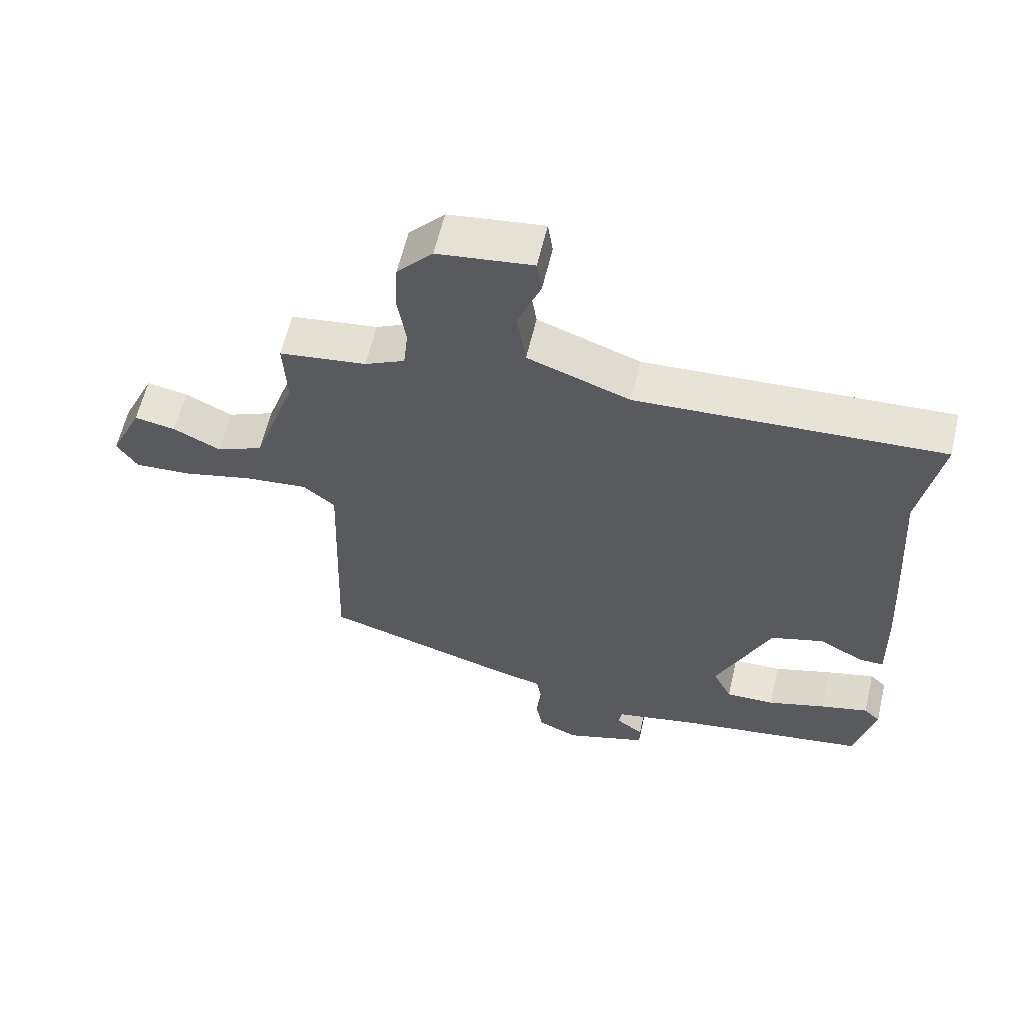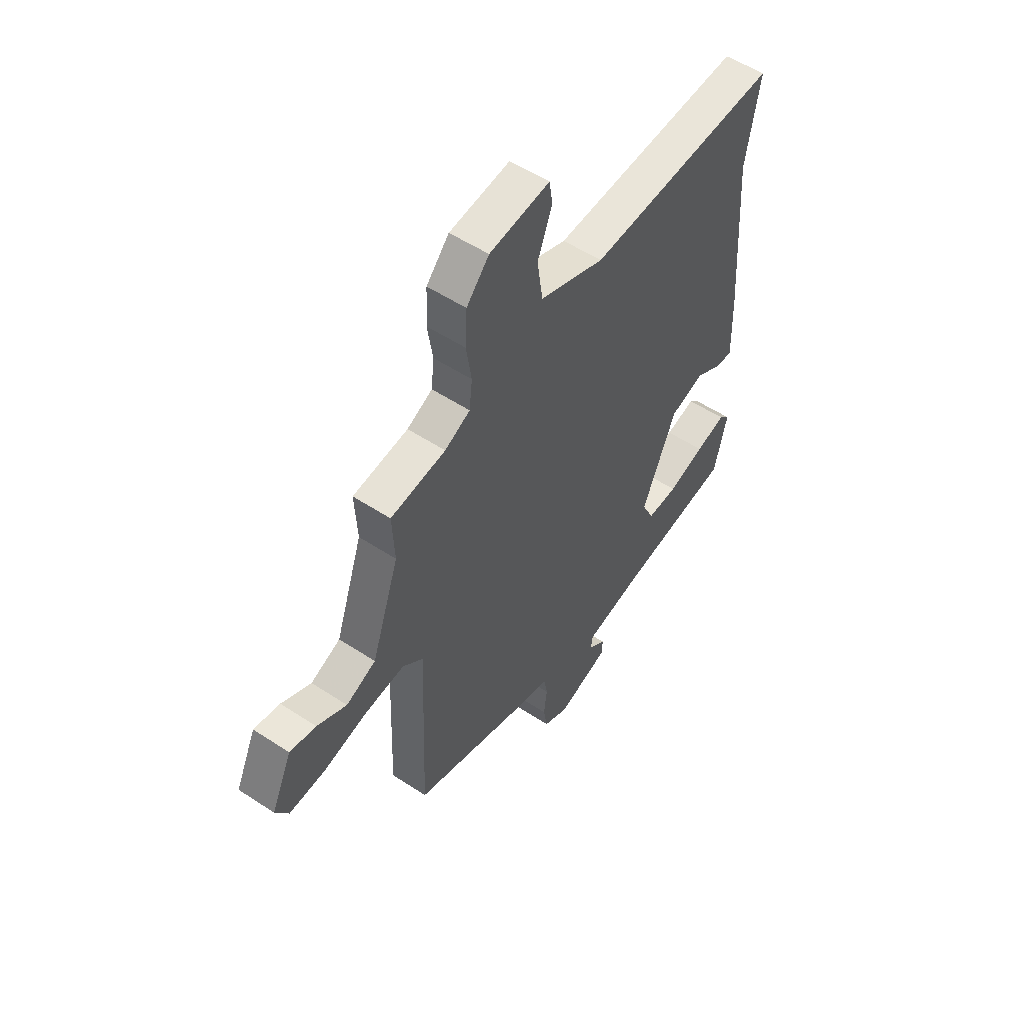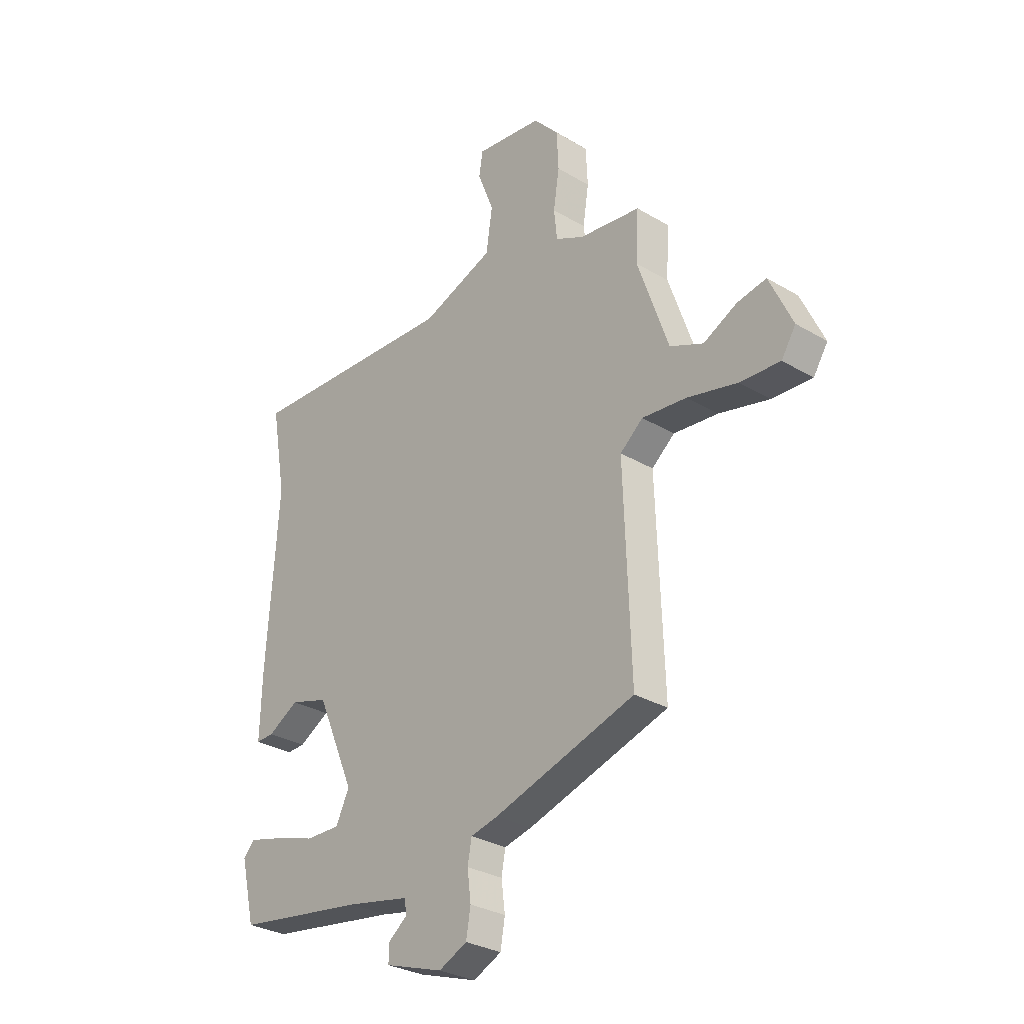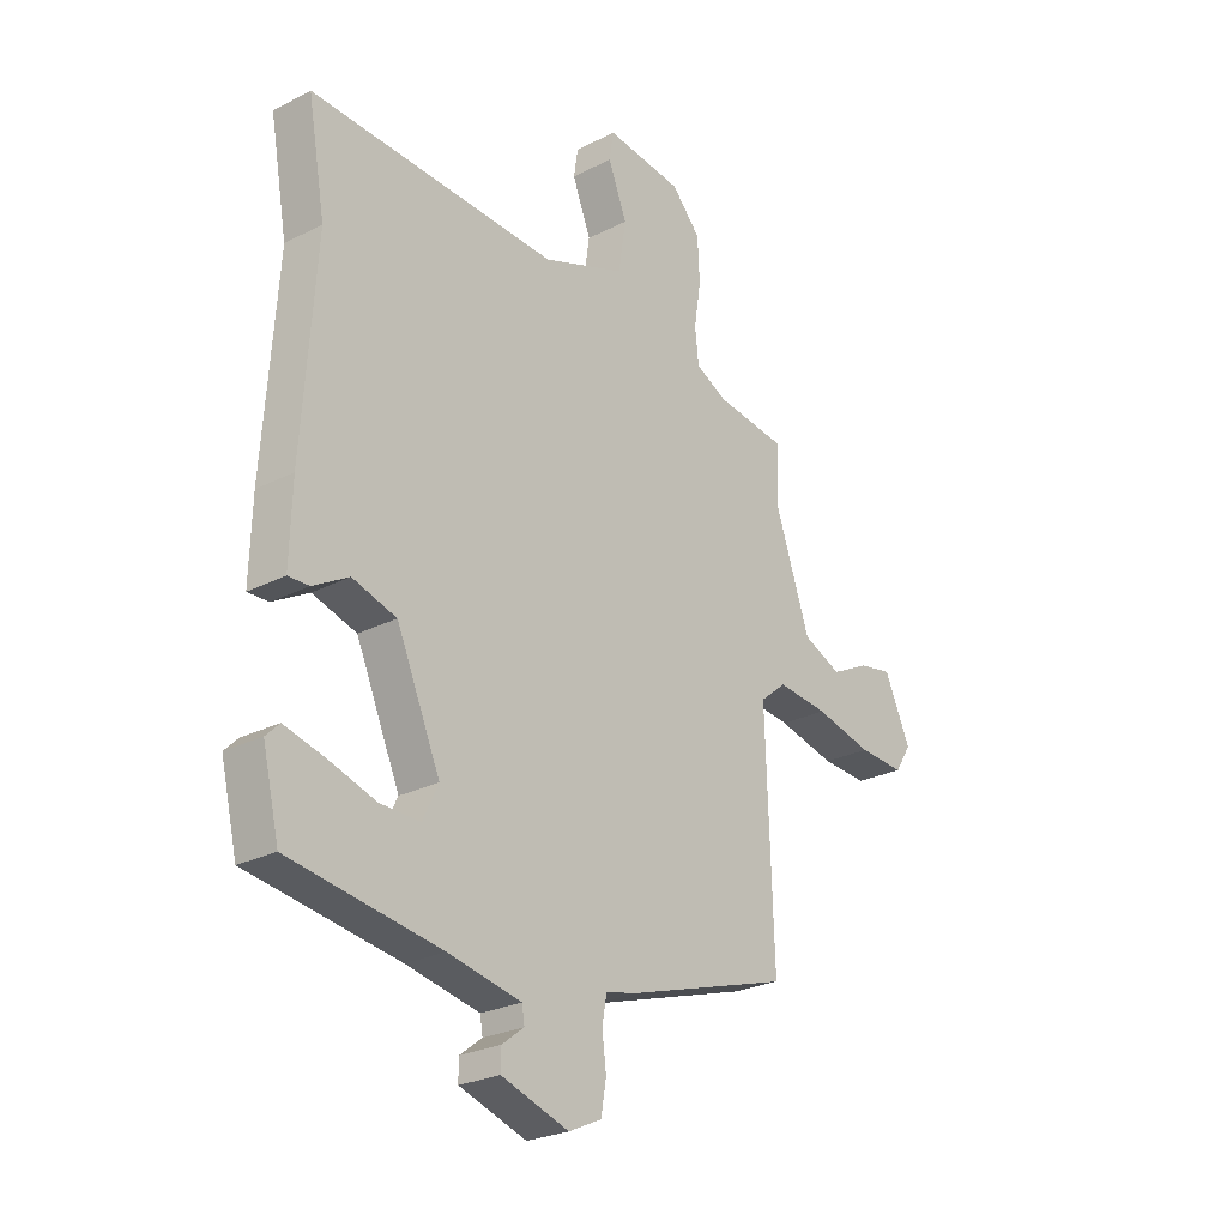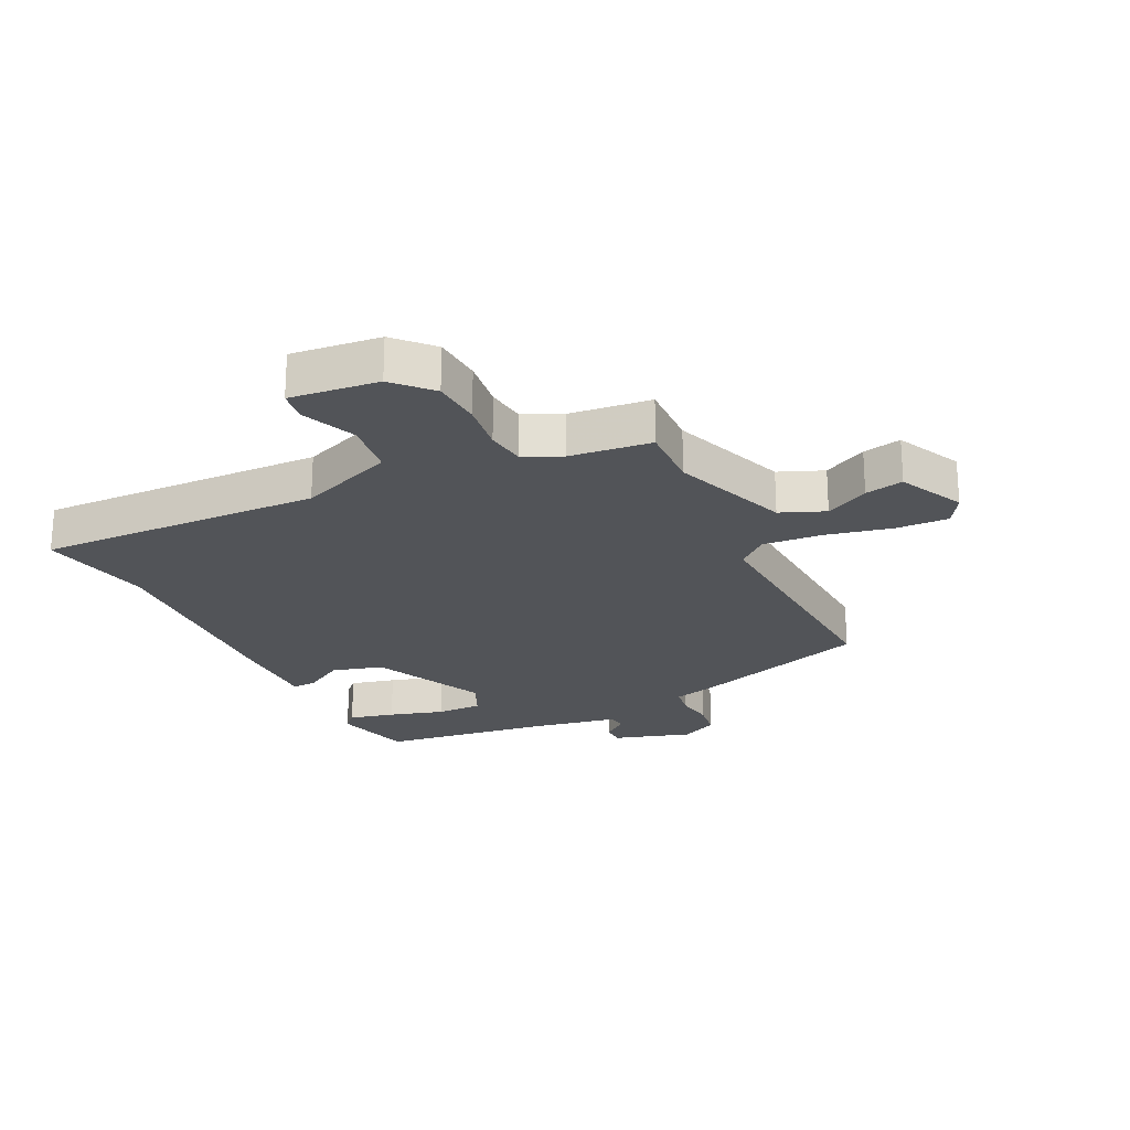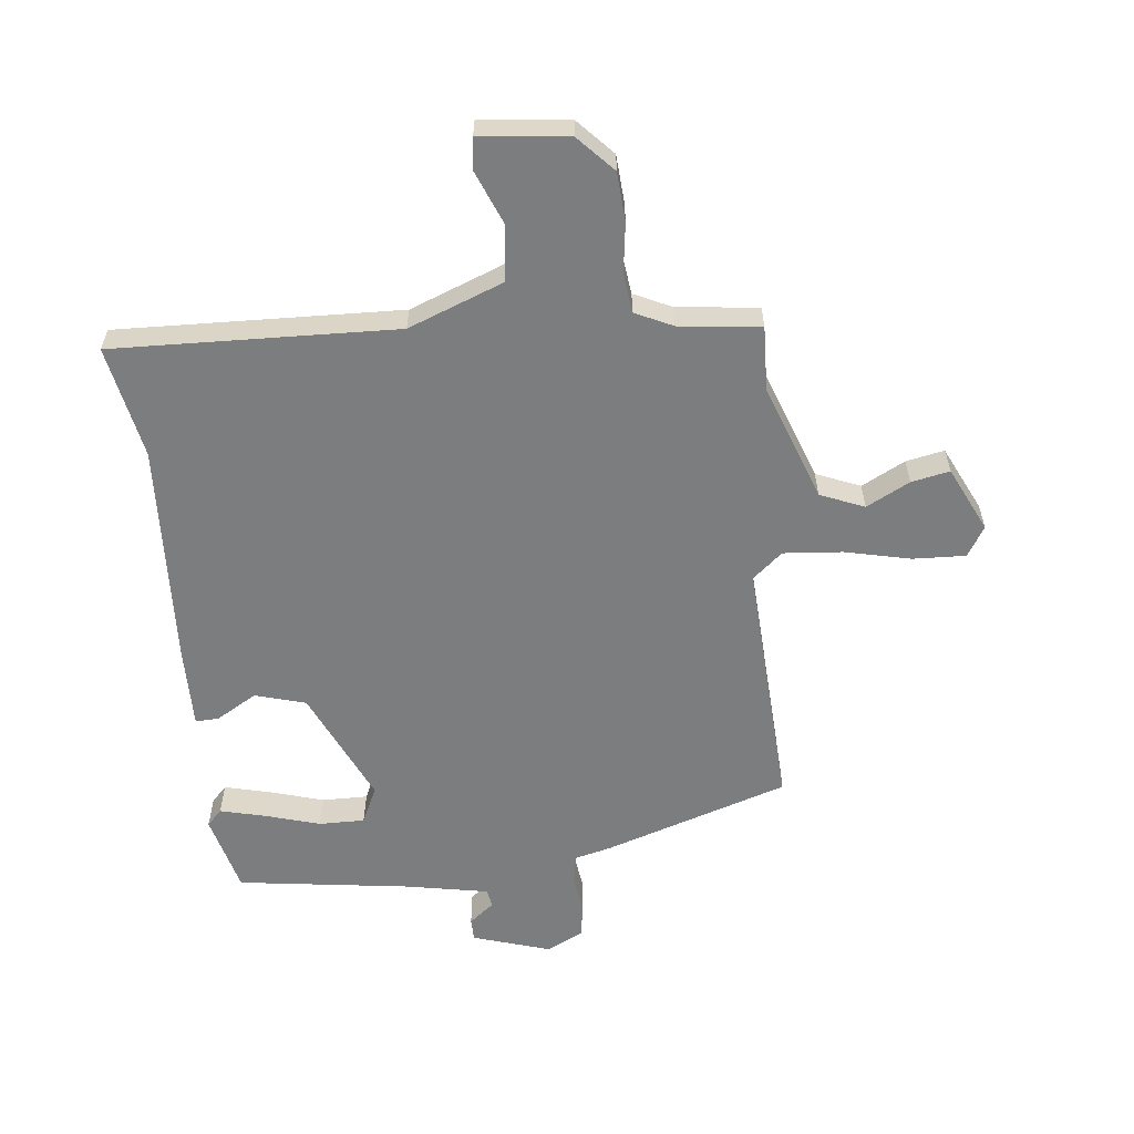
<metadata>
{"format":"obj","ext":"obj","renderer":"f3d","projection":"perspective","resolution":1024,"background":"white","views":[{"elev":60.6,"azim":-166.8,"up":"+Z"},{"elev":53.8,"azim":125.1,"up":"+Z"},{"elev":-30.0,"azim":49.1,"up":"+Z"},{"elev":-25.6,"azim":-50.6,"up":"+Z"},{"elev":-23.3,"azim":27.1,"up":"+Y"},{"elev":-59.0,"azim":7.1,"up":"+Y"}]}
</metadata>
<code>
v 0.517 0.07 0.471
v 0.511 0.07 0.361
v 0.579 0.07 0.163
v 0.653 0.07 0.131
v 0.727 0.07 0.168
v 0.792 0.07 0.18
v 0.843 0.07 0.069
v 0.811 0.07 0.019
v 0.722 0.07 0.024
v 0.611 0.07 0.051
v 0.512 0.07 0.061
v 0.461 0.07 0.019
v 0.476 0.07 -0.409
v 0.162 0.07 -0.505
v 0.101 0.07 -0.519
v 0.092 0.07 -0.568
v 0.1 0.07 -0.632
v 0.09 0.07 -0.69
v 0.027 0.07 -0.719
v -0.103 0.07 -0.676
v -0.103 0.07 -0.638
v -0.06 0.07 -0.605
v -0.065 0.07 -0.574
v -0.206 0.07 -0.545
v -0.496 0.07 -0.5
v -0.528 0.07 -0.366
v -0.502 0.07 -0.34
v -0.426 0.07 -0.36
v -0.334 0.07 -0.389
v -0.257 0.07 -0.391
v -0.227 0.07 -0.329
v -0.312 0.07 -0.134
v -0.397 0.07 -0.108
v -0.466 0.07 -0.147
v -0.506 0.07 -0.148
v -0.502 0.07 -0.005
v -0.477 0.07 0.369
v -0.511 0.07 0.56
v -0.033 0.07 0.536
v 0.128 0.07 0.595
v 0.142 0.07 0.689
v 0.106 0.07 0.781
v 0.114 0.07 0.834
v 0.263 0.07 0.815
v 0.319 0.07 0.753
v 0.323 0.07 0.67
v 0.31 0.07 0.586
v 0.317 0.07 0.52
v 0.38 0.07 0.489
v 0.517 0 0.471
v 0.511 0 0.361
v 0.579 0 0.163
v 0.653 0 0.131
v 0.727 0 0.168
v 0.792 0 0.18
v 0.843 0 0.069
v 0.811 0 0.019
v 0.722 0 0.024
v 0.611 0 0.051
v 0.512 0 0.061
v 0.461 0 0.019
v 0.476 0 -0.409
v 0.162 0 -0.505
v 0.101 0 -0.519
v 0.092 0 -0.568
v 0.1 0 -0.632
v 0.09 0 -0.69
v 0.027 0 -0.719
v -0.103 0 -0.676
v -0.103 0 -0.638
v -0.06 0 -0.605
v -0.065 0 -0.574
v -0.206 0 -0.545
v -0.496 0 -0.5
v -0.528 0 -0.366
v -0.502 0 -0.34
v -0.426 0 -0.36
v -0.334 0 -0.389
v -0.257 0 -0.391
v -0.227 0 -0.329
v -0.312 0 -0.134
v -0.397 0 -0.108
v -0.466 0 -0.147
v -0.506 0 -0.148
v -0.502 0 -0.005
v -0.477 0 0.369
v -0.511 0 0.56
v -0.033 0 0.536
v 0.128 0 0.595
v 0.142 0 0.689
v 0.106 0 0.781
v 0.114 0 0.834
v 0.263 0 0.815
v 0.319 0 0.753
v 0.323 0 0.67
v 0.31 0 0.586
v 0.317 0 0.52
v 0.38 0 0.489
f 45 46 47
f 44 45 47
f 43 44 47
f 42 43 47
f 41 42 47
f 40 41 47 48
f 39 40 48 49
f 49 1 2
f 39 49 2
f 38 39 2
f 37 38 2
f 35 36 37
f 34 35 37
f 33 34 37
f 27 28 29
f 26 27 29
f 25 26 29
f 24 25 29
f 23 24 29 30
f 20 21 22
f 19 20 22
f 18 19 22
f 17 18 22
f 16 17 22
f 15 16 22 23
f 12 13 14 15
f 23 30 31
f 15 23 31
f 12 15 31
f 8 9 10
f 7 8 10
f 6 7 10
f 5 6 10
f 4 5 10
f 3 4 10 11
f 3 11 12
f 2 3 12
f 37 2 12
f 33 37 12
f 32 33 12
f 12 31 32
f 96 95 94
f 96 94 93
f 96 93 92
f 96 92 91
f 96 91 90
f 97 96 90 89
f 98 97 89 88
f 51 50 98
f 51 98 88
f 51 88 87
f 51 87 86
f 86 85 84
f 86 84 83
f 86 83 82
f 78 77 76
f 78 76 75
f 78 75 74
f 78 74 73
f 79 78 73 72
f 71 70 69
f 71 69 68
f 71 68 67
f 71 67 66
f 71 66 65
f 72 71 65 64
f 64 63 62 61
f 80 79 72
f 80 72 64
f 80 64 61
f 59 58 57
f 59 57 56
f 59 56 55
f 59 55 54
f 59 54 53
f 60 59 53 52
f 61 60 52
f 61 52 51
f 61 51 86
f 61 86 82
f 61 82 81
f 81 80 61
f 1 50 51 2
f 2 51 52 3
f 3 52 53 4
f 4 53 54 5
f 5 54 55 6
f 6 55 56 7
f 7 56 57 8
f 8 57 58 9
f 9 58 59 10
f 10 59 60 11
f 11 60 61 12
f 12 61 62 13
f 13 62 63 14
f 14 63 64 15
f 15 64 65 16
f 16 65 66 17
f 17 66 67 18
f 18 67 68 19
f 19 68 69 20
f 20 69 70 21
f 21 70 71 22
f 22 71 72 23
f 23 72 73 24
f 24 73 74 25
f 25 74 75 26
f 26 75 76 27
f 27 76 77 28
f 28 77 78 29
f 29 78 79 30
f 30 79 80 31
f 31 80 81 32
f 32 81 82 33
f 33 82 83 34
f 34 83 84 35
f 35 84 85 36
f 36 85 86 37
f 37 86 87 38
f 38 87 88 39
f 39 88 89 40
f 40 89 90 41
f 41 90 91 42
f 42 91 92 43
f 43 92 93 44
f 44 93 94 45
f 45 94 95 46
f 46 95 96 47
f 47 96 97 48
f 48 97 98 49
f 49 98 50 1

</code>
